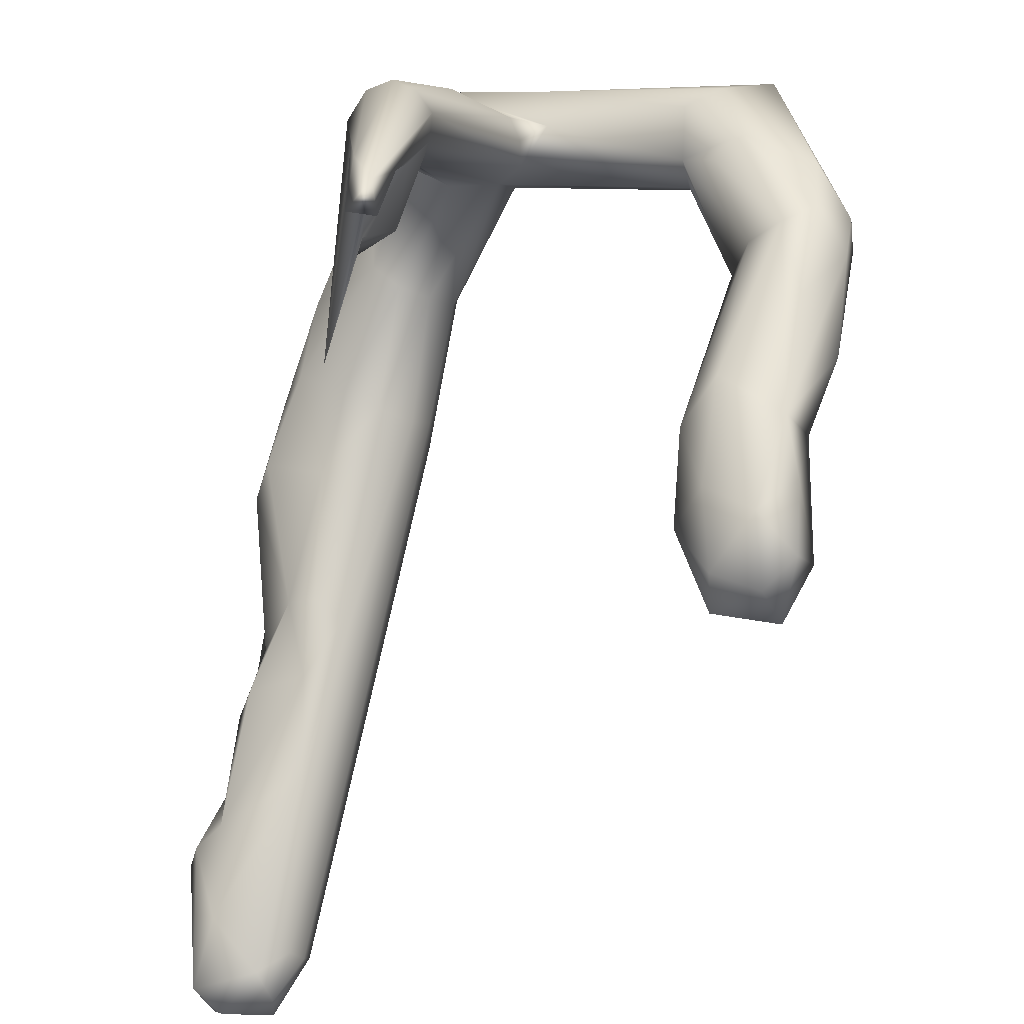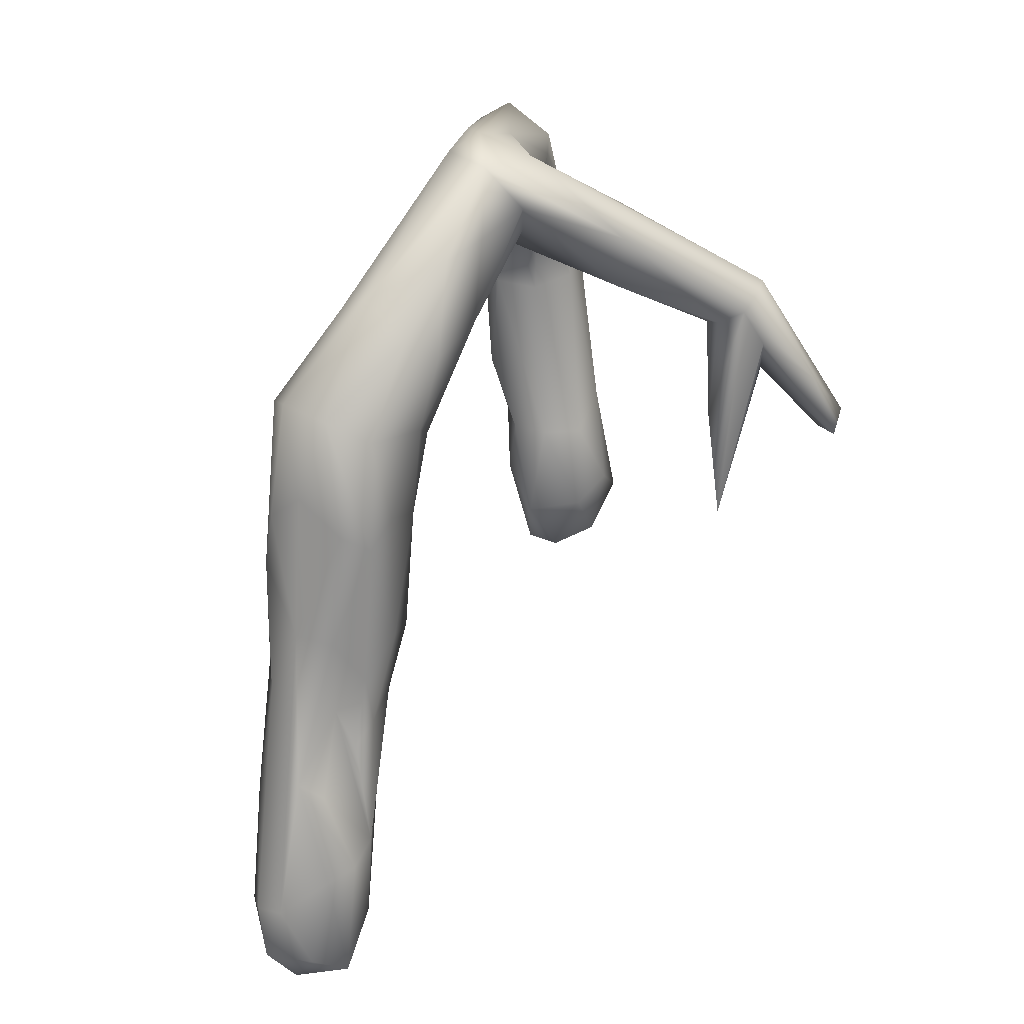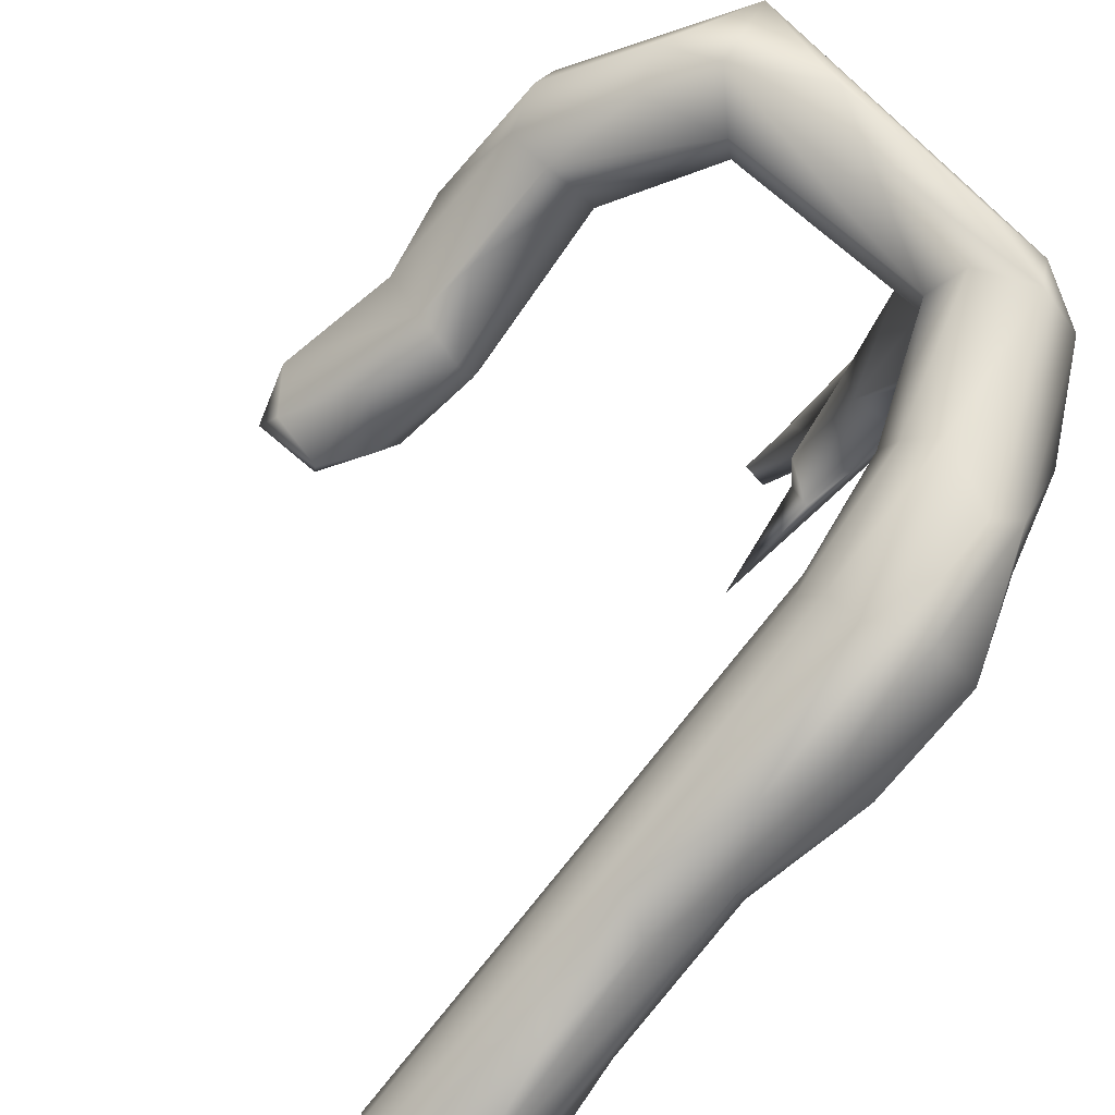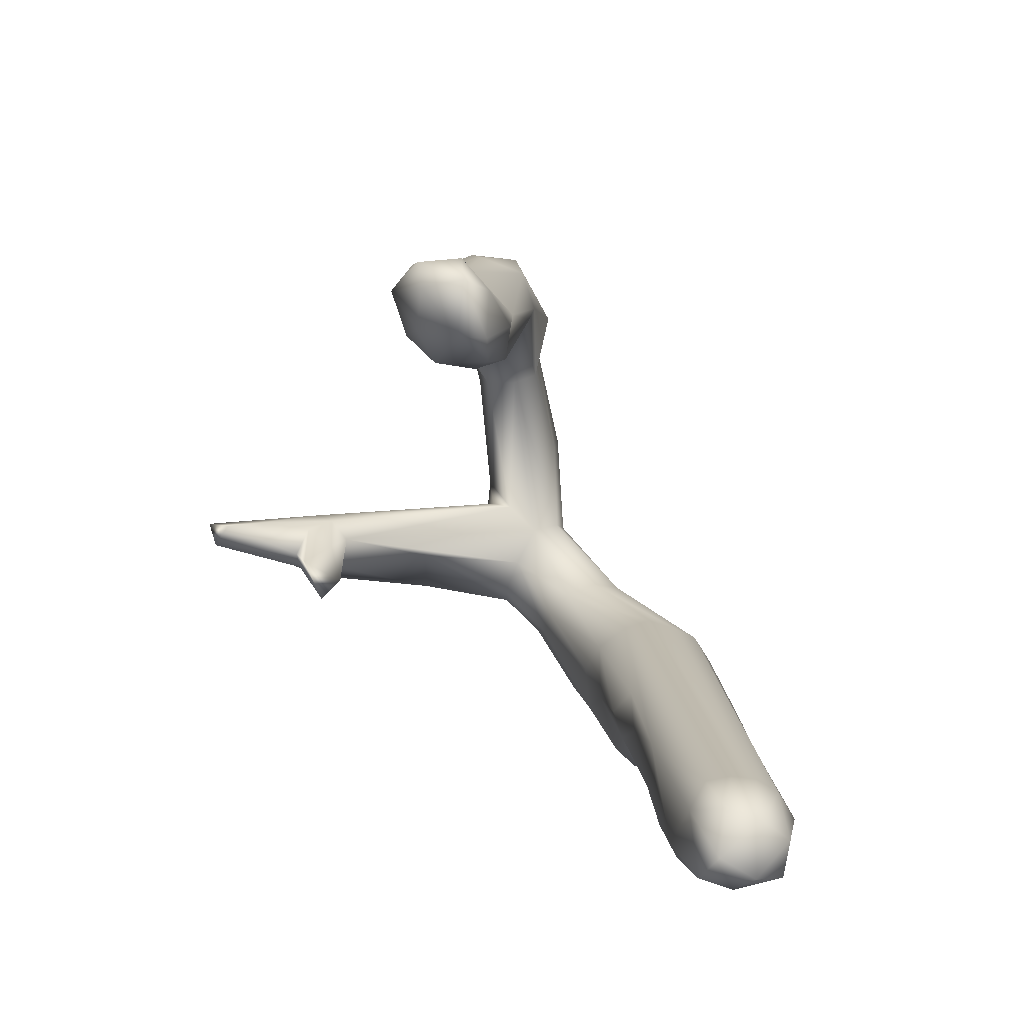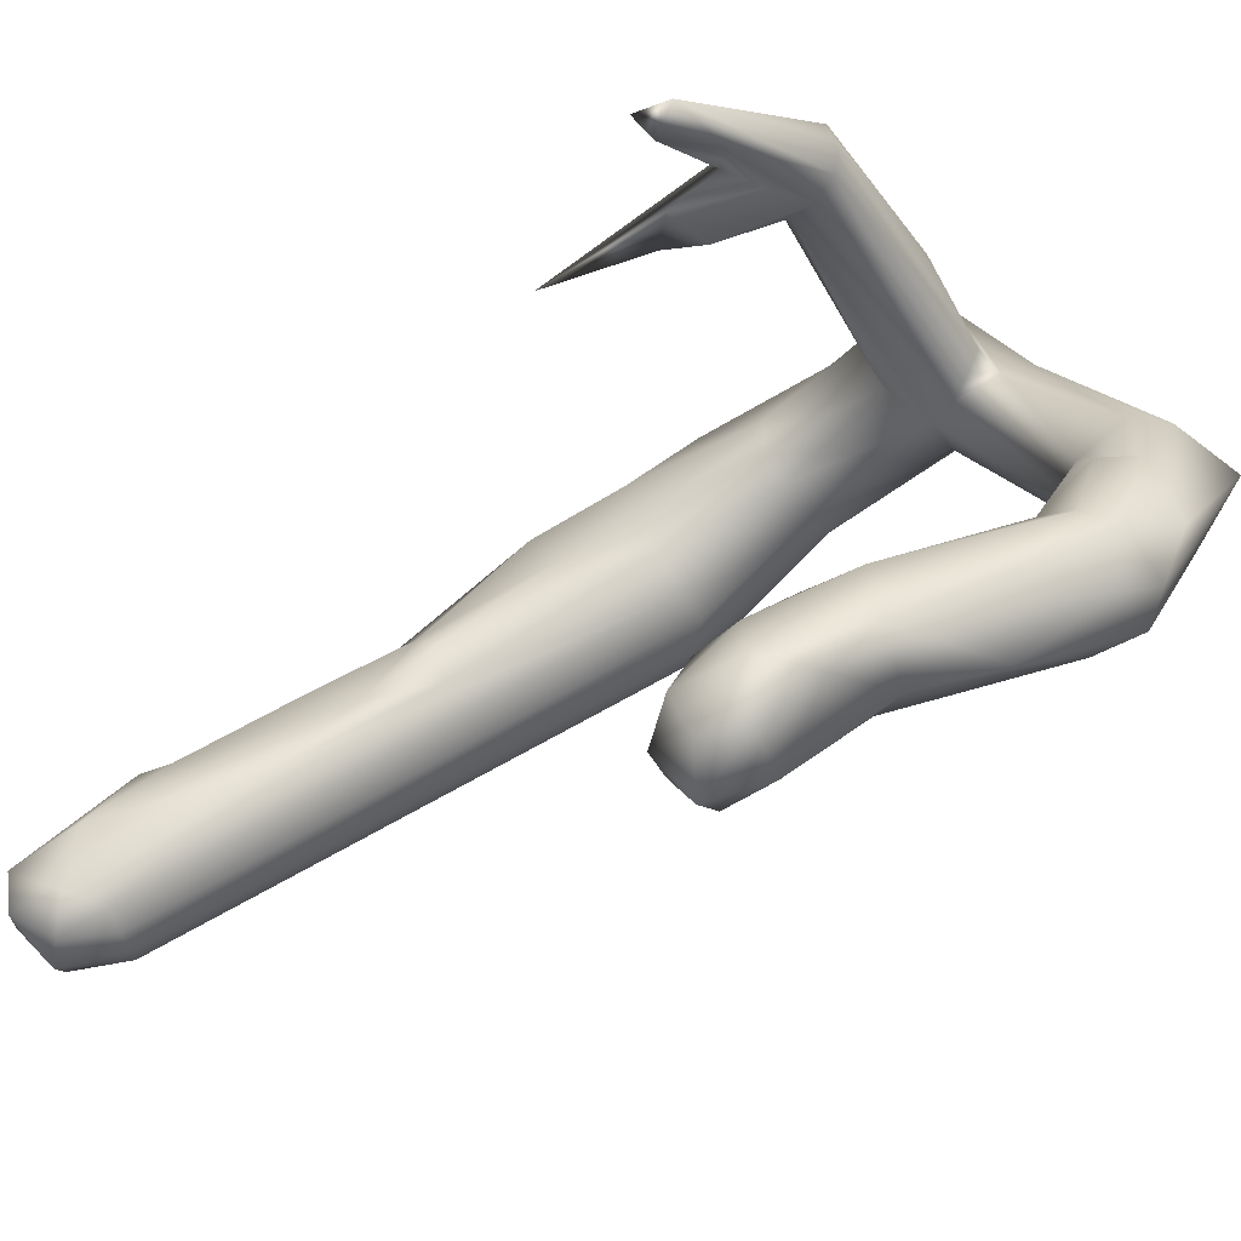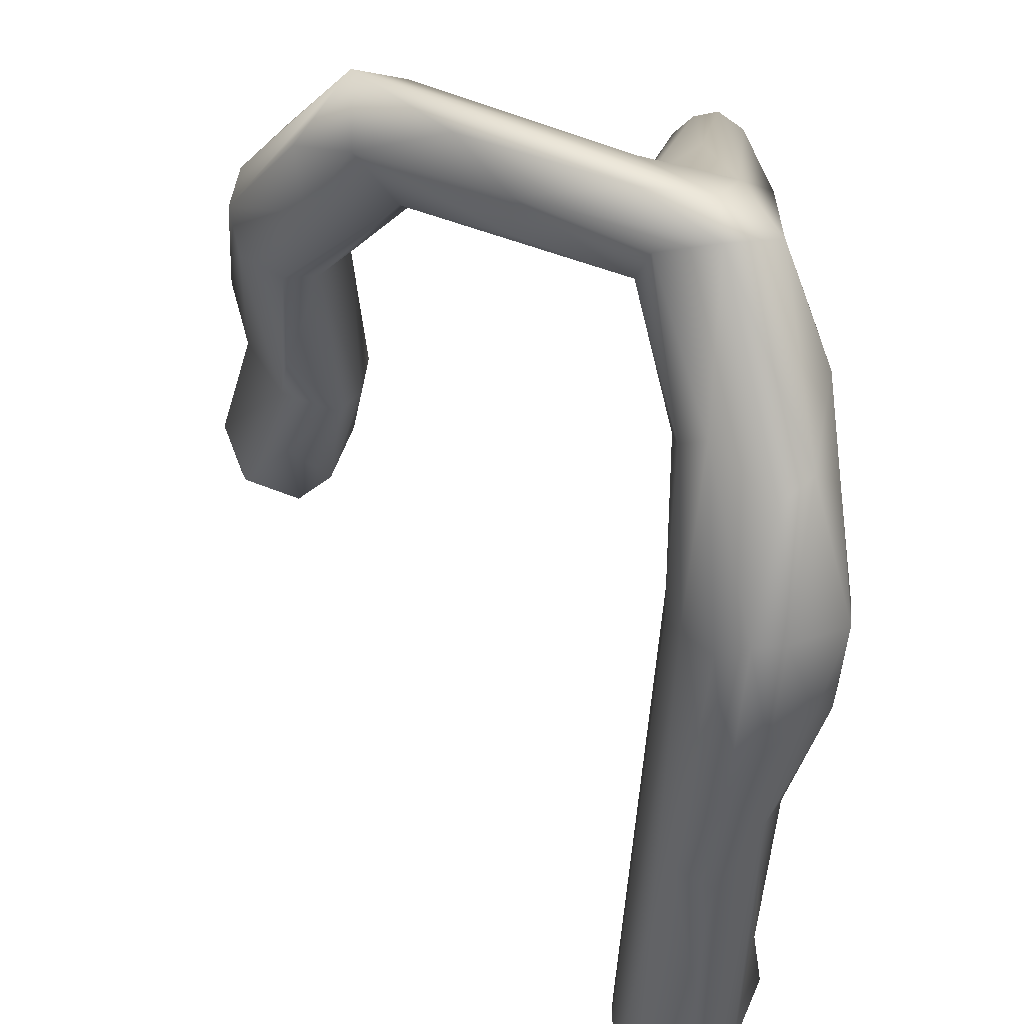
<metadata>
{"format":"obj","ext":"obj","renderer":"f3d","projection":"perspective","resolution":1024,"background":"white","views":[{"elev":69.8,"azim":13.3,"up":"+Z"},{"elev":13.4,"azim":-107.3,"up":"+Y"},{"elev":-74.9,"azim":142.3,"up":"+Z"},{"elev":-76.7,"azim":73.8,"up":"+Y"},{"elev":50.2,"azim":59.5,"up":"+Z"},{"elev":-43.4,"azim":177.8,"up":"+Z"}]}
</metadata>
<code>
v  -34.76 360 8.428
v  -25.69 362.4 4.249
v  -39.84 337.4 -15.38
v  -29.4 310 -4.331
v  -26.3 272 -8.641
v  -23.52 310.4 -8.76
v  -39.14 265.5 -16.48
v  -36.43 273 -9.921
v  -48.28 292.8 -17.19
v  -29.9 243.2 -35.46
v  -22.95 251.7 -30.78
v  -24.92 218.2 -36.29
v  -33.15 209.5 -35.61
v  -25.53 208 -34.33
v  -32.93 204.3 -29.86
v  -21.12 312.9 -13.65
v  -19.34 215.3 -22.13
v  -19 216.5 -26.82
v  -44.86 329.7 -9.683
v  -46.74 316.5 -24.87
v  -47.98 312.3 -16.86
v  -36.33 296.4 -6.111
v  -47.29 298.2 -12.98
v  -32.54 348.1 16.53
v  -35.33 331.6 6.275
v  -24.55 345.3 16.02
v  -39.94 347.4 6.422
v  -44.83 326.5 -3.33
v  -24.91 339.4 -11.18
v  -34.77 334.9 -18.9
v  -22.44 314.2 -24.91
v  -20.74 310.6 -19.73
v  -16.29 358.1 6.805
v  -21.19 334.6 -7.161
v  -24.7 329.2 3.95
v  -9.587 354.8 27.26
v  13 358.9 36.35
v  -13.91 364.7 19.96
v  -14.36 351.1 9.187
v  14.65 349.9 34.8
v  -12.84 349.4 21.33
v  3.503 361.4 13.99
v  2.823 353.7 14.69
v  26.36 358.4 26.45
v  11.91 366.5 21.6
v  26.62 368.9 32.19
v  37.02 330.6 30.06
v  43.9 330.7 34.83
v  38.24 301 35.52
v  19.39 350.5 24.4
v  16.56 348.1 28.84
v  27.04 329.2 38.25
v  31.46 330.5 31.21
v  25.55 297.2 40.03
v  33.04 334.5 50.82
v  28.65 331.6 46.86
v  28.61 305 53.21
v  44.38 333.1 46.91
v  38.7 321.9 52.82
v  40.22 299.3 57.59
v  33.37 347.6 25.39
v  35.17 354.5 32.4
v  45.48 338.7 36.87
v  23.73 352.8 42.39
v  19.97 347.8 41.08
v  37.87 338.3 50.92
v  43.96 341.4 42.85
v  36.61 350.4 42.49
v  -36.41 346.1 35.43
v  -28.92 361.5 19.18
v  -26.59 335.9 38.04
v  -25.39 351.7 39.06
v  -16.31 355.6 26.01
v  -13.78 352.1 25.26
v  -23.49 333.4 64.3
v  -13.37 366 11.64
v  -39.64 257.4 -15.18
v  -38.33 233.1 -15.73
v  -30.51 260.6 -9.846
v  -22.63 205.7 -28.04
v  -25.83 210.1 -15.79
v  -30.42 203 -22.19
v  -22.52 207 -21.38
v  -26.45 243.5 -11.18
v  -21.48 215.1 -17.9
v  -36.08 352.3 15.39
v  -26.01 328.4 56.66
v  -23.16 330.1 61.06
v  -34.6 335.2 63.78
v  -30.17 290.7 58.09
v  -34.3 324.7 65.17
v  -36.85 331.4 59.87
v  -25.1 365.6 10.53
v  -39.88 246.1 -29.86
v  -38.71 220.2 -33.72
v  -43.05 227.1 -25.23
v  -33.35 219.5 -37.05
v  36.8 312.3 31.32
v  29.13 298.3 34.44
v  -46.9 295.1 -22.42
v  -42.96 302 -29.18
v  -38.34 275 -29.41
v  -31.8 263.1 -32.93
v  -16.62 348.6 14.17
v  -20.92 330.9 -1.342
v  46.45 315.8 45.29
v  27.24 280.4 48.73
v  35.39 269.2 45.97
v  34.01 272.7 54.16
v  -36.36 297.7 -33.01
v  24.66 297.3 47.98
v  30.67 278.8 38.5
v  -42.47 343.8 -1.022
v  46.48 269.4 47.97
v  42.34 271.3 55.44
v  44.43 300.8 47.2
v  -41.61 273.4 -23.25
v  -37.38 259.1 -21.9
v  -38 242.3 -24.69
v  -33.1 329.1 56.04
v  -30.83 310.4 55.42
v  -24.78 314.6 59.42
v  37.67 287.5 35.82
v  45.36 273.5 42.41
v  36.29 271.4 40.27
v  -37.7 208.9 -27.61
v  -35.35 217.3 -15.76
v  -36.09 205.7 -20.25
v  49.27 279.3 49.38
v  44.2 288.8 58.53
v  -26.64 335.9 65.71
v  -28.73 310.2 64.18
v  -30.07 319.3 66.58
v  -25.98 309.3 86.47
v  -31.01 316.6 77.83
v  -44.83 313.7 -6.877
v  -35.65 311.4 -3.047
v  -29.95 328.8 6.766
v  -20.46 217.1 -31.56
v  -24.83 323.5 65.51
v  -24.61 316.6 76.11
v  -31.25 287.7 -33.28
v  -25.02 266.9 -31.86
v  -31.85 318.3 -31.04
v  38.7 281.6 61.19
v  46.37 277.3 57.44
v  30.15 285.5 55.79
v  -31.64 273.5 -6.54
v  -30.62 336.6 66.28
v  -42.04 229.3 -19.86
v  -37.17 318.5 -30.48
v  -40.81 253.3 -18.98
v  18.55 362.6 38.41
v  -27.01 315.2 -29.92
v  -28.98 304.7 83.61
v  -24.41 305.6 82.28
g PM3D_ZSphere_1_PM3D_ZSphere_1
f 1 2 3
f 4 5 6
f 7 8 9
f 10 11 12
f 13 14 15
f 16 17 18
f 19 20 21
f 8 22 23
f 24 25 26
f 27 28 25
f 29 30 2
f 31 32 18
f 29 33 34
f 6 35 4
f 36 37 38
f 34 33 39
f 40 36 41
f 39 42 43
f 37 36 40
f 44 45 46
f 47 48 49
f 39 50 51
f 52 53 54
f 55 56 57
f 58 59 60
f 61 62 63
f 64 65 55
f 66 67 68
f 69 70 1
f 24 26 71
f 72 73 70
f 74 75 41
f 76 46 45
f 29 2 33
f 77 78 79
f 15 14 80
f 81 82 83
f 84 85 6
f 1 86 69
f 25 86 27
f 61 44 62
f 51 50 53
f 87 41 88
f 86 71 69
f 69 89 70
f 90 91 92
f 46 93 38
f 70 93 1
f 51 53 52
f 56 55 65
f 94 95 96
f 97 10 12
f 53 98 99
f 57 60 55
f 100 101 102
f 103 97 102
f 104 35 105
f 26 104 87
f 58 60 106
f 107 108 109
f 102 101 110
f 2 30 3
f 52 54 111
f 112 108 107
f 87 104 41
f 104 51 41
f 1 3 113
f 27 86 1
f 108 114 115
f 116 49 48
f 7 9 117
f 118 119 78
f 120 87 121
f 87 122 121
f 123 124 125
f 125 112 123
f 95 126 96
f 81 127 128
f 49 116 129
f 116 130 129
f 131 75 73
f 90 132 133
f 16 6 17
f 35 6 16
f 67 63 46
f 63 58 106
f 134 75 131
f 89 92 135
f 136 137 25
f 26 25 138
f 14 139 80
f 12 11 139
f 51 52 40
f 41 51 40
f 133 140 141
f 92 91 135
f 103 142 143
f 102 142 103
f 84 127 81
f 85 84 81
f 30 29 144
f 31 29 34
f 89 69 92
f 69 71 120
f 145 60 57
f 146 115 114
f 54 107 111
f 109 147 107
f 148 5 4
f 79 8 77
f 94 102 95
f 117 94 118
f 105 35 16
f 31 34 32
f 60 130 116
f 60 145 130
f 89 149 70
f 89 135 149
f 53 47 98
f 50 47 53
f 127 150 128
f 78 119 150
f 20 19 3
f 3 151 20
f 26 35 104
f 138 35 26
f 145 147 109
f 146 145 115
f 118 78 152
f 8 7 77
f 66 68 64
f 153 46 38
f 26 87 71
f 120 71 87
f 11 31 139
f 154 29 31
f 9 8 23
f 21 20 9
f 107 54 112
f 54 53 99
f 92 121 90
f 132 90 121
f 33 2 42
f 33 42 39
f 117 100 102
f 117 102 94
f 52 111 56
f 52 56 40
f 146 114 129
f 124 49 129
f 22 148 4
f 138 4 35
f 87 88 122
f 140 133 132
f 43 42 44
f 50 44 61
f 81 83 85
f 18 17 80
f 122 140 132
f 121 122 132
f 110 151 144
f 101 151 110
f 115 109 108
f 109 115 145
f 50 61 47
f 47 61 48
f 7 117 118
f 152 7 118
f 57 56 111
f 107 147 111
f 39 104 105
f 104 39 51
f 93 70 38
f 38 70 36
f 21 28 19
f 23 21 9
f 142 154 143
f 143 154 31
f 49 124 123
f 99 49 123
f 75 141 88
f 75 88 41
f 148 8 79
f 148 22 8
f 32 34 105
f 39 105 34
f 54 99 112
f 112 99 123
f 68 67 46
f 153 68 46
f 82 15 80
f 96 126 128
f 149 135 134
f 155 133 156
f 22 136 23
f 23 136 21
f 59 55 60
f 66 64 55
f 99 98 49
f 47 49 98
f 76 93 46
f 2 1 93
f 134 155 156
f 75 134 141
f 95 102 97
f 126 95 13
f 69 120 92
f 92 120 121
f 106 60 116
f 116 48 106
f 4 137 22
f 136 22 137
f 14 12 139
f 13 12 14
f 127 78 150
f 84 78 127
f 153 38 37
f 64 68 153
f 43 44 50
f 39 43 50
f 156 133 141
f 134 156 141
f 80 139 18
f 31 18 139
f 30 144 151
f 30 151 3
f 145 57 147
f 111 147 57
f 124 129 114
f 125 124 114
f 91 90 133
f 91 133 155
f 128 15 82
f 82 81 128
f 20 151 101
f 20 101 100
f 112 125 108
f 125 114 108
f 122 88 140
f 140 88 141
f 126 13 15
f 15 128 126
f 153 37 64
f 37 40 64
f 148 79 5
f 78 84 79
f 76 2 93
f 42 2 76
f 110 142 102
f 110 144 142
f 134 135 155
f 91 155 135
f 65 40 56
f 65 64 40
f 150 94 96
f 128 150 96
f 24 86 25
f 24 71 86
f 44 42 45
f 42 76 45
f 32 16 18
f 105 16 32
f 36 70 73
f 36 74 41
f 119 94 150
f 118 94 119
f 85 83 17
f 6 85 17
f 113 27 1
f 28 27 113
f 13 97 12
f 13 95 97
f 130 145 146
f 129 130 146
f 73 75 74
f 36 73 74
f 63 62 46
f 44 46 62
f 5 84 6
f 79 84 5
f 28 136 25
f 28 21 136
f 144 154 142
f 154 144 29
f 48 63 106
f 48 61 63
f 70 149 72
f 131 73 72
f 17 83 80
f 83 82 80
f 28 113 19
f 3 19 113
f 78 77 152
f 77 7 152
f 10 103 143
f 103 10 97
f 58 67 66
f 58 63 67
f 131 149 134
f 149 131 72
f 143 31 11
f 10 143 11
f 138 137 4
f 138 25 137
f 9 100 117
f 100 9 20
f 66 55 59
f 58 66 59

</code>
